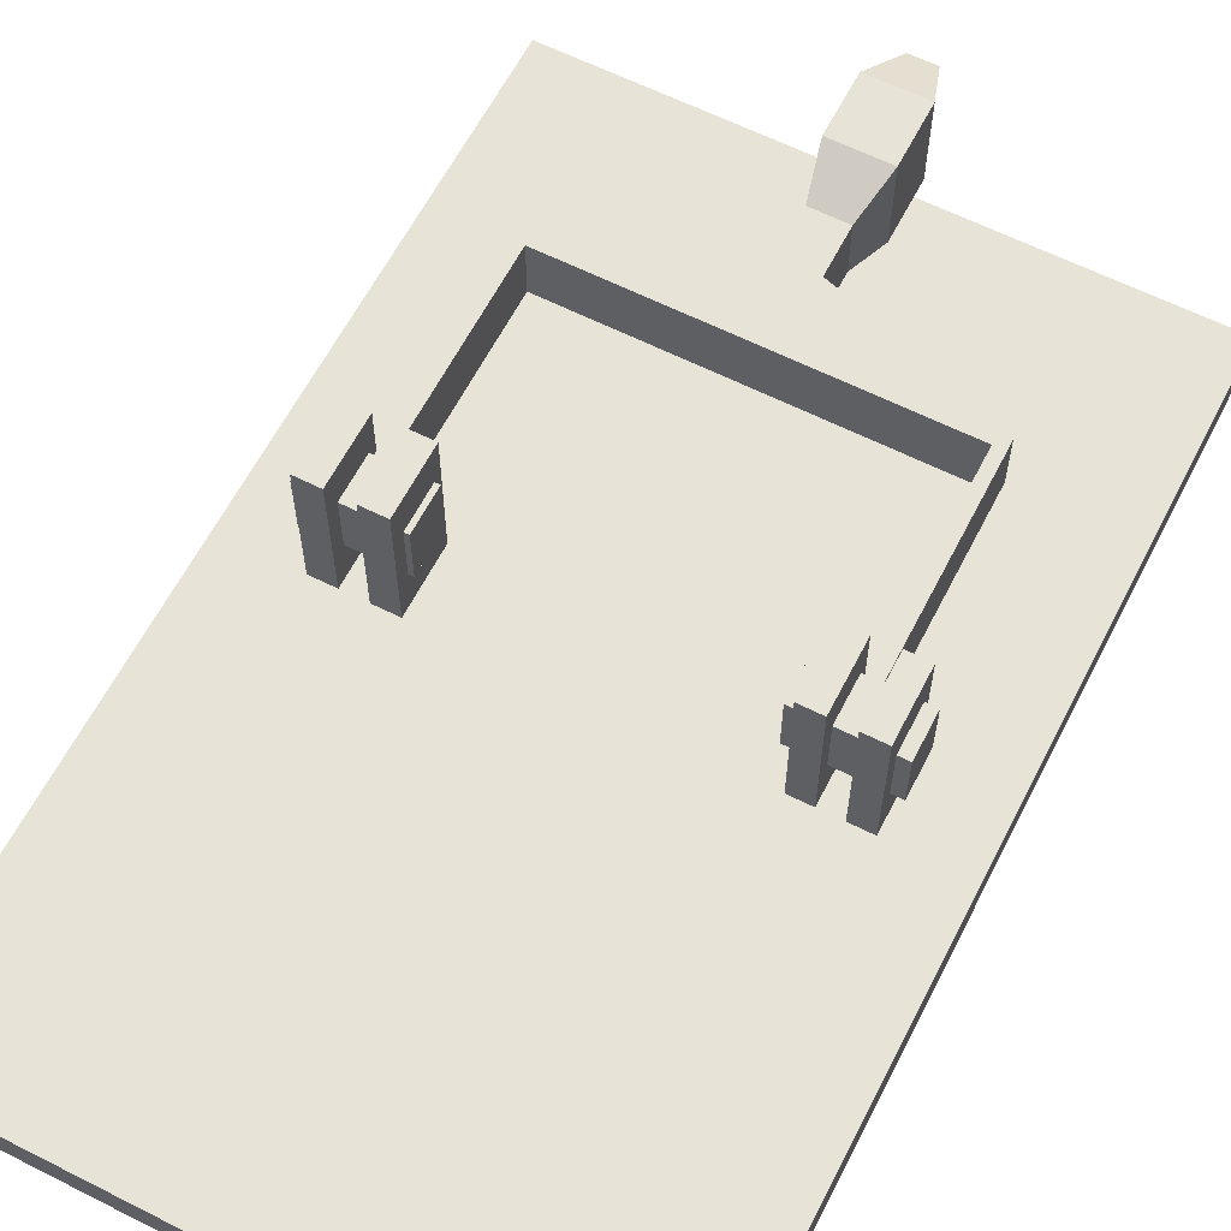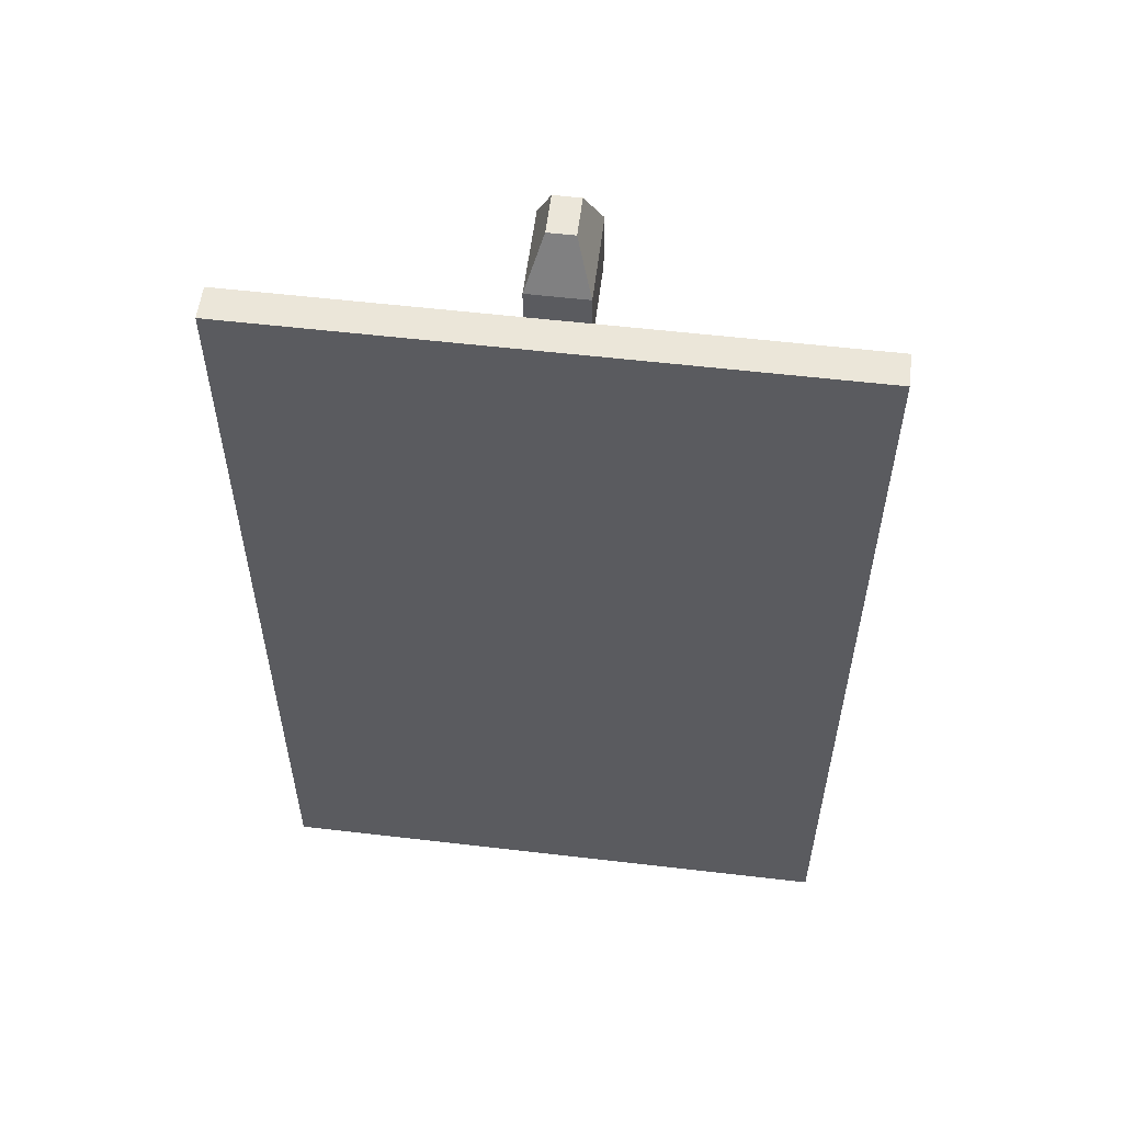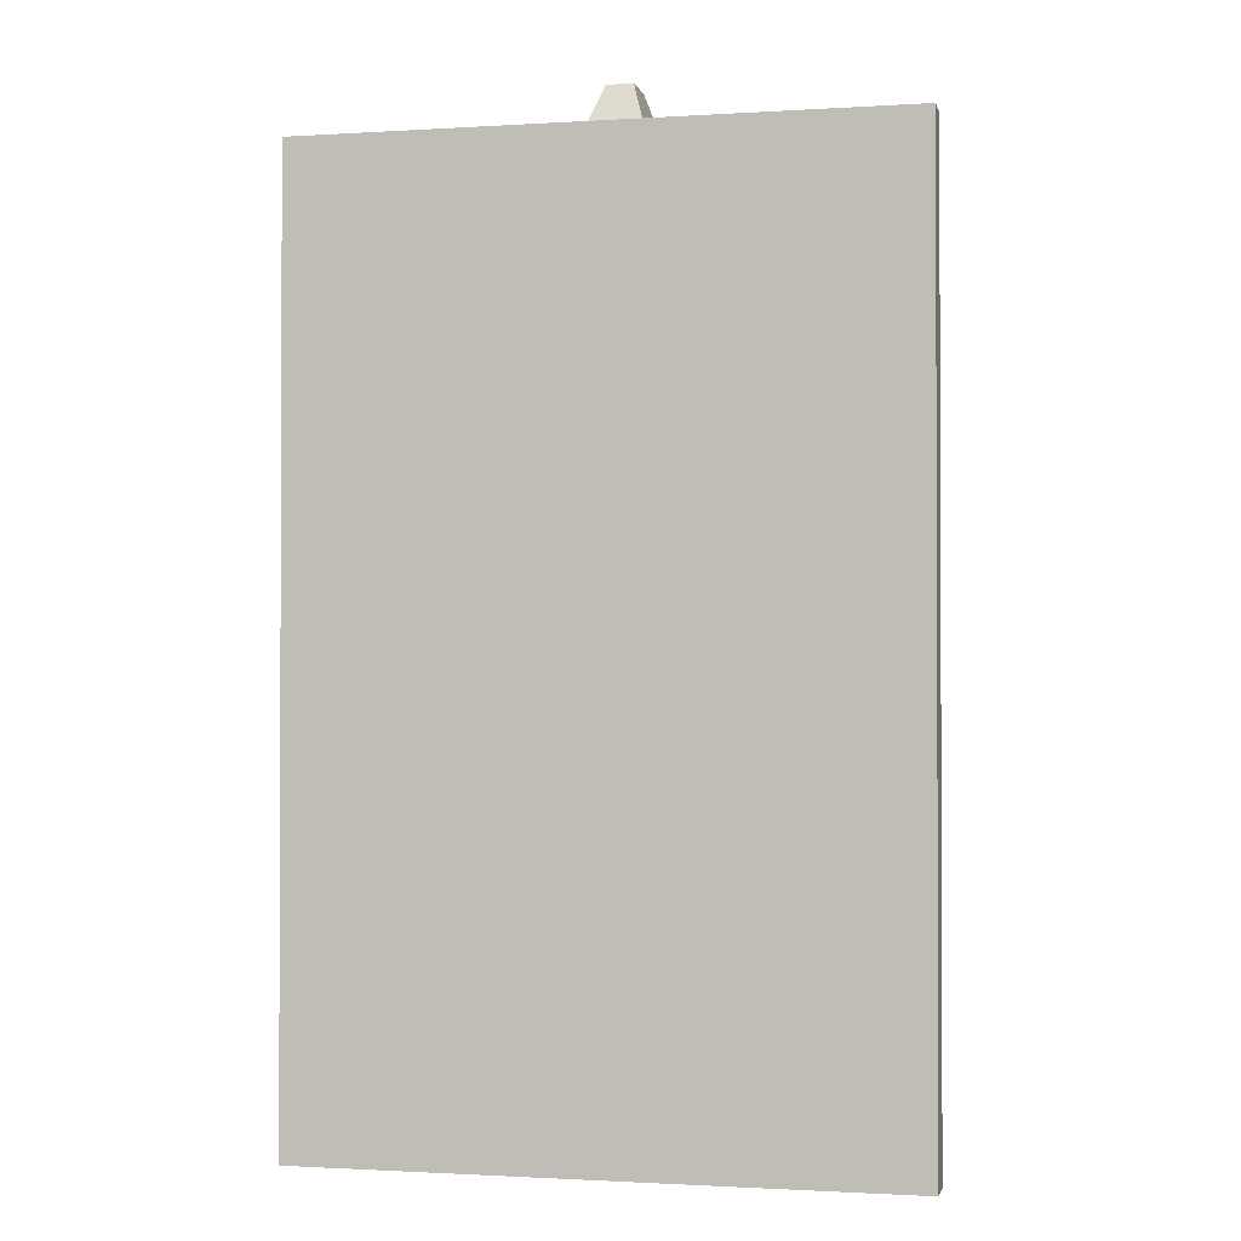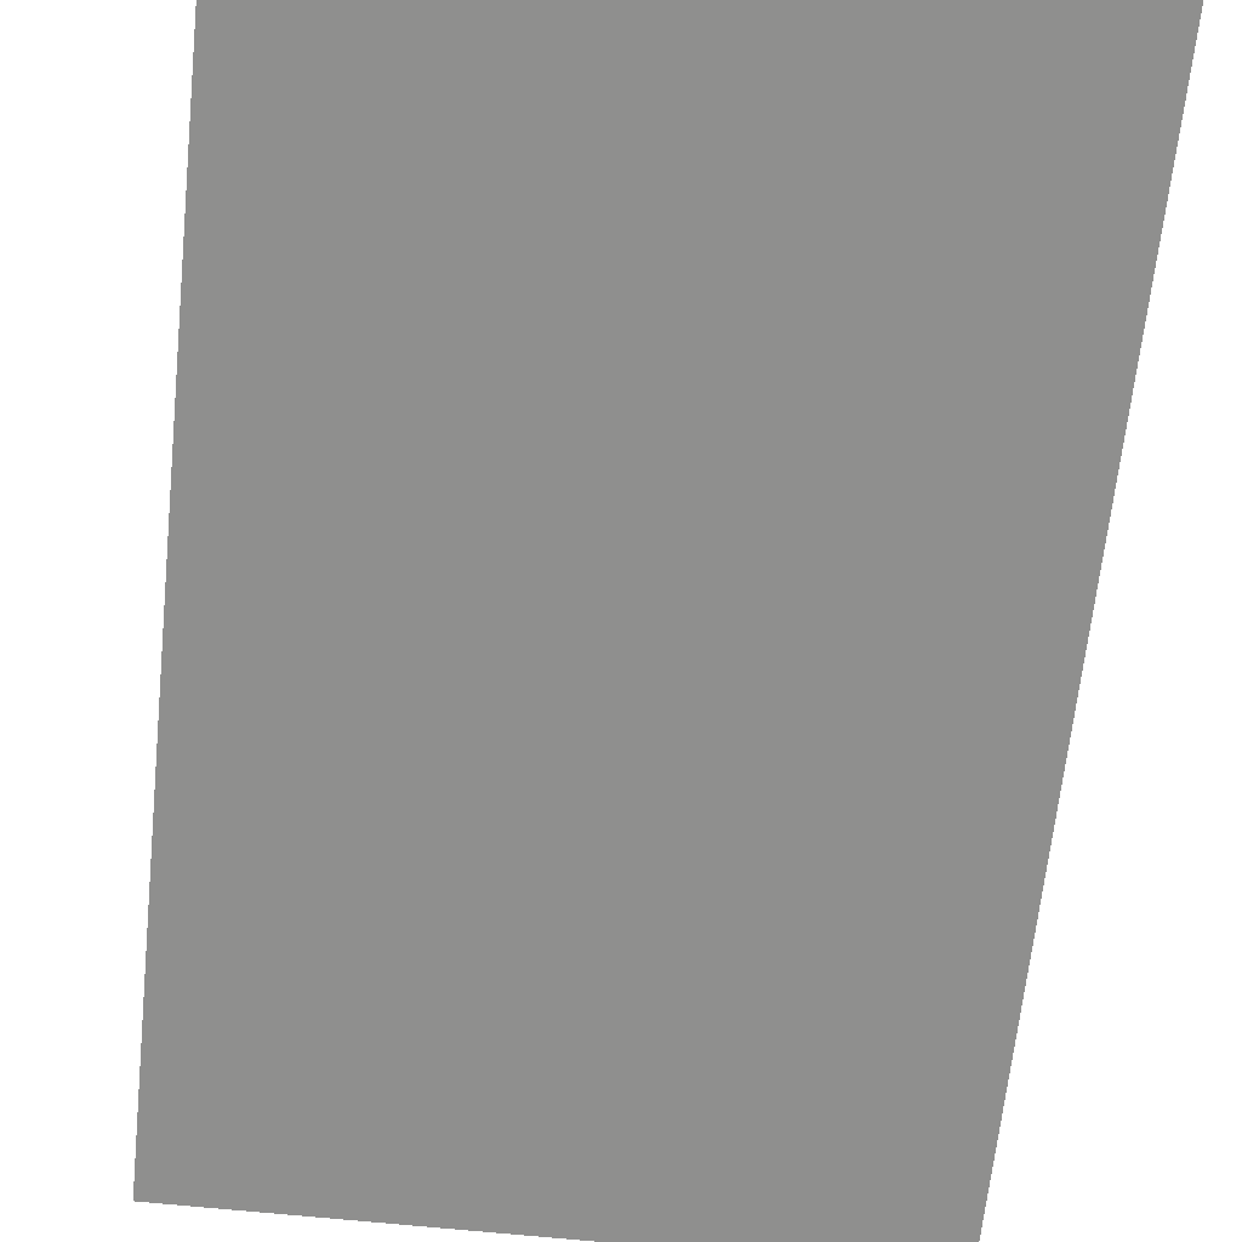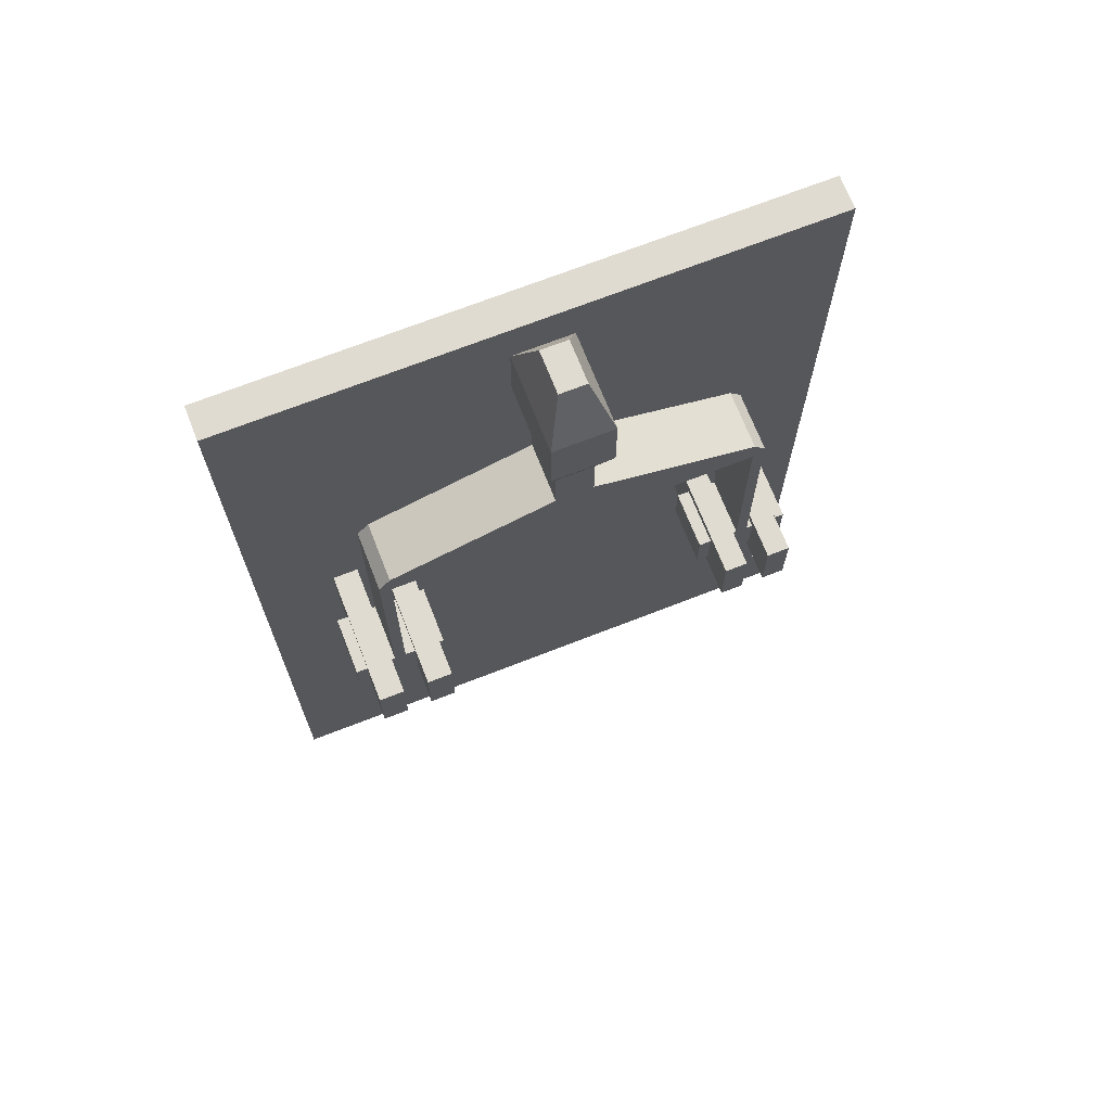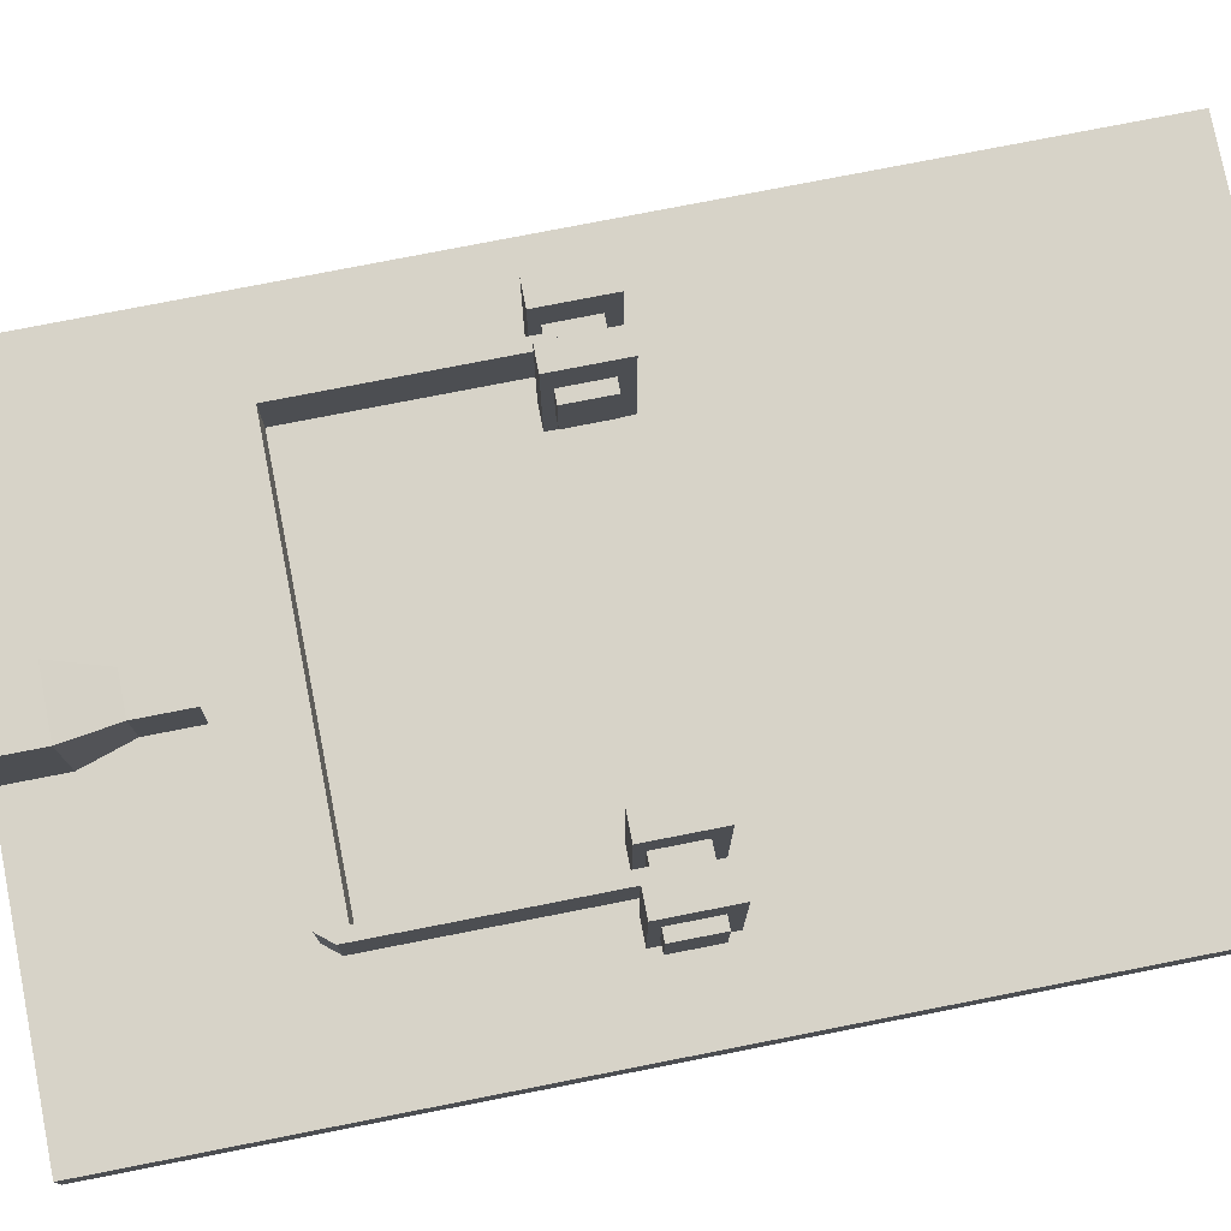
<metadata>
{"format":"obj","ext":"obj","renderer":"f3d","projection":"perspective","resolution":1024,"background":"white","views":[{"elev":61.9,"azim":27.1,"up":"+Z"},{"elev":56.4,"azim":-173.0,"up":"+Y"},{"elev":-1.3,"azim":-167.1,"up":"+Y"},{"elev":-65.2,"azim":-6.0,"up":"+Z"},{"elev":70.0,"azim":-21.4,"up":"+Y"},{"elev":77.1,"azim":-101.1,"up":"+Z"}]}
</metadata>
<code>
o handle_Grid.006
v 0.3365 0.7033 0.1144
v 0.3462 0.7033 0.1144
v 0.6538 0.7033 0.1144
v 0.6635 0.7033 0.1144
v 0.3365 0.7033 0.06438
v 0.3462 0.7033 0.06438
v 0.6538 0.7033 0.06438
v 0.6635 0.7033 0.06438
v 0.3365 0.7125 0.06438
v 0.3365 0.7125 0.1144
v 0.3462 0.724 0.1144
v 0.3462 0.724 0.06438
v 0.6538 0.724 0.1144
v 0.6538 0.724 0.06438
v 0.6635 0.7125 0.1144
v 0.6635 0.7125 0.06438
v 0.3365 0.5332 0.06438
v 0.3365 0.5332 0.1144
v 0.3462 0.5332 0.1144
v 0.3462 0.5332 0.06438
v 0.6538 0.5332 0.1144
v 0.6538 0.5332 0.06438
v 0.6635 0.5332 0.1144
v 0.6635 0.5332 0.06438
v 0.3365 0.4958 0.06438
v 0.3365 0.4958 0.1144
v 0.3462 0.4958 0.1144
v 0.3462 0.4958 0.06438
v 0.6538 0.4958 0.1144
v 0.6538 0.4958 0.06438
v 0.6635 0.4958 0.1144
v 0.6635 0.4958 0.06438
v 0.3019 0.5332 0.06438
v 0.3019 0.5332 0.1144
v 0.3808 0.5332 0.1144
v 0.3808 0.5332 0.06438
v 0.6192 0.5332 0.1144
v 0.6192 0.5332 0.06438
v 0.6981 0.5332 0.1144
v 0.6981 0.5332 0.06438
v 0.3019 0.4958 0.06438
v 0.3019 0.4958 0.1144
v 0.3808 0.4958 0.1144
v 0.3808 0.4958 0.06438
v 0.6192 0.4958 0.1144
v 0.6192 0.4958 0.06438
v 0.6981 0.4958 0.1144
v 0.6981 0.4958 0.06438
v 0.4842 0.7646 0.1144
v 0.4842 0.7646 0.06438
v 0.5158 0.7646 0.1144
v 0.5158 0.7646 0.06438
v 0.4842 0.8064 0.1144
v 0.4842 0.8064 0.06438
v 0.5158 0.8064 0.1144
v 0.5158 0.8064 0.06438
v 0.4747 0.8479 0.1295
v 0.4747 0.8479 0.04929
v 0.5253 0.8479 0.1295
v 0.5253 0.8479 0.04929
v 0.4747 0.902 0.1295
v 0.4747 0.902 0.04929
v 0.5253 0.902 0.1295
v 0.5253 0.902 0.04929
v 0.4886 0.9446 0.1074
v 0.4886 0.9446 0.07133
v 0.5114 0.9446 0.1074
v 0.5114 0.9446 0.07133
f 6 2 19 20
f 2 6 7 3
f 8 4 23 24
f 10 11 12 9
f 13 14 52 51
f 13 15 16 14
f 7 6 12 14
f 2 3 13 11
f 5 1 10 9
f 8 7 14 16
f 3 4 15 13
f 6 5 9 12
f 1 2 11 10
f 4 8 16 15
f 30 29 45 46
f 26 18 34 42
f 1 5 17 18
f 7 8 24 22
f 4 3 21 23
f 3 7 22 21
f 5 6 20 17
f 2 1 18 19
f 26 25 28 27
f 29 30 32 31
f 22 24 32 30
f 23 21 29 31
f 17 20 28 25
f 19 18 26 27
f 21 22 38 37
f 17 25 41 33
f 34 33 41 42
f 36 35 43 44
f 40 39 47 48
f 37 38 46 45
f 32 24 40 48
f 24 23 39 40
f 22 30 46 38
f 31 32 48 47
f 18 17 33 34
f 29 21 37 45
f 25 26 42 41
f 23 31 47 39
f 19 27 43 35
f 20 19 35 36
f 28 20 36 44
f 27 28 44 43
f 51 52 56 55
f 14 12 50 52
f 11 13 51 49
f 12 11 49 50
f 56 54 58 60
f 50 49 53 54
f 52 50 54 56
f 49 51 55 53
f 59 60 64 63
f 53 55 59 57
f 55 56 60 59
f 54 53 57 58
f 62 61 65 66
f 58 57 61 62
f 60 58 62 64
f 57 59 63 61
f 65 67 68 66
f 64 62 66 68
f 61 63 67 65
f 63 64 68 67
o plate_Grid.002
v 0.2456 0.1 -0
v 0.3116 0.1 -0
v 0.3332 0.1 -0
v 0.3549 0.1 -0
v 0.3766 0.1 -0
v 0.6296 0.1 -0
v 0.6492 0.1 -0
v 0.6689 0.1 -0
v 0.6885 0.1 -0
v 0.7544 0.1 -0
v 0.2456 0.484 -0
v 0.3116 0.484 -0
v 0.3332 0.484 -0
v 0.3549 0.484 -0
v 0.3766 0.484 -0
v 0.6296 0.484 -0
v 0.6492 0.484 -0
v 0.6689 0.484 -0
v 0.6885 0.484 -0
v 0.7544 0.484 -0
v 0.2456 0.541 -0
v 0.3116 0.541 -0
v 0.3332 0.541 -0
v 0.3549 0.541 -0
v 0.3766 0.541 -0
v 0.6296 0.541 -0
v 0.6492 0.541 -0
v 0.6689 0.541 -0
v 0.6885 0.541 -0
v 0.7544 0.541 -0
v 0.2456 0.9 -0
v 0.3116 0.9 -0
v 0.3332 0.9 -0
v 0.3549 0.9 -0
v 0.3766 0.9 -0
v 0.6296 0.9 -0
v 0.6492 0.9 -0
v 0.6689 0.9 -0
v 0.6885 0.9 -0
v 0.7544 0.9 -0
v 0.2456 0.484 0.02934
v 0.2456 0.1 0.02934
v 0.3116 0.1 0.02934
v 0.3116 0.484 0.02934
v 0.3332 0.1 0.02934
v 0.3332 0.484 0.02934
v 0.3549 0.1 0.02934
v 0.3549 0.484 0.02934
v 0.3766 0.1 0.02934
v 0.3766 0.484 0.02934
v 0.6296 0.1 0.02934
v 0.6296 0.484 0.02934
v 0.6492 0.1 0.02934
v 0.6492 0.484 0.02934
v 0.6689 0.1 0.02934
v 0.6689 0.484 0.02934
v 0.6885 0.1 0.02934
v 0.6885 0.484 0.02934
v 0.7544 0.1 0.02934
v 0.7544 0.484 0.02934
v 0.2456 0.541 0.02934
v 0.3116 0.541 0.02934
v 0.3332 0.541 0.02934
v 0.3549 0.541 0.02934
v 0.3766 0.541 0.02934
v 0.6296 0.541 0.02934
v 0.6492 0.541 0.02934
v 0.6689 0.541 0.02934
v 0.6885 0.541 0.02934
v 0.7544 0.541 0.02934
v 0.2456 0.9 0.02934
v 0.3116 0.9 0.02934
v 0.3332 0.9 0.02934
v 0.3549 0.9 0.02934
v 0.3766 0.9 0.02934
v 0.6296 0.9 0.02934
v 0.6492 0.9 0.02934
v 0.6689 0.9 0.02934
v 0.6885 0.9 0.02934
v 0.7544 0.9 0.02934
v 0.3332 0.484 0.1474
v 0.3116 0.484 0.1474
v 0.3766 0.484 0.1474
v 0.3549 0.484 0.1474
v 0.6492 0.484 0.1474
v 0.6296 0.484 0.1474
v 0.6885 0.484 0.1474
v 0.6689 0.484 0.1474
v 0.3116 0.541 0.1474
v 0.3332 0.541 0.1474
v 0.3549 0.541 0.1474
v 0.3766 0.541 0.1474
v 0.6296 0.541 0.1474
v 0.6492 0.541 0.1474
v 0.6689 0.541 0.1474
v 0.6885 0.541 0.1474
f 69 79 80 70
f 70 80 81 71
f 71 81 82 72
f 72 82 83 73
f 73 83 84 74
f 74 84 85 75
f 75 85 86 76
f 76 86 87 77
f 77 87 88 78
f 79 89 90 80
f 80 90 91 81
f 81 91 92 82
f 82 92 93 83
f 83 93 94 84
f 84 94 95 85
f 85 95 96 86
f 86 96 97 87
f 87 97 98 88
f 89 99 100 90
f 90 100 101 91
f 91 101 102 92
f 92 102 103 93
f 93 103 104 94
f 94 104 105 95
f 95 105 106 96
f 96 106 107 97
f 97 107 108 98
f 110 111 112 109
f 111 113 114 112
f 113 115 116 114
f 115 117 118 116
f 117 119 120 118
f 119 121 122 120
f 121 123 124 122
f 123 125 126 124
f 125 127 128 126
f 109 112 130 129
f 130 112 150 157
f 114 116 132 131
f 133 132 159 160
f 118 120 134 133
f 112 114 149 150
f 122 124 136 135
f 126 137 164 155
f 126 128 138 137
f 129 130 140 139
f 130 131 141 140
f 131 132 142 141
f 132 133 143 142
f 133 134 144 143
f 134 135 145 144
f 135 136 146 145
f 136 137 147 146
f 137 138 148 147
f 101 100 140 141
f 71 72 115 113
f 105 104 144 145
f 76 77 125 123
f 79 69 110 109
f 88 98 138 128
f 69 70 111 110
f 102 101 141 142
f 74 75 121 119
f 106 105 145 146
f 99 89 129 139
f 72 73 117 115
f 77 78 127 125
f 103 102 142 143
f 107 106 146 147
f 78 88 128 127
f 70 71 113 111
f 75 76 123 121
f 100 99 139 140
f 98 108 148 138
f 104 103 143 144
f 73 74 119 117
f 108 107 147 148
f 89 79 109 129
f 150 149 158 157
f 152 151 160 159
f 154 153 162 161
f 156 155 164 163
f 137 136 163 164
f 134 120 154 161
f 114 131 158 149
f 124 126 155 156
f 122 135 162 153
f 131 130 157 158
f 135 134 161 162
f 120 122 153 154
f 132 116 152 159
f 136 124 156 163
f 116 118 151 152
f 118 133 160 151

</code>
